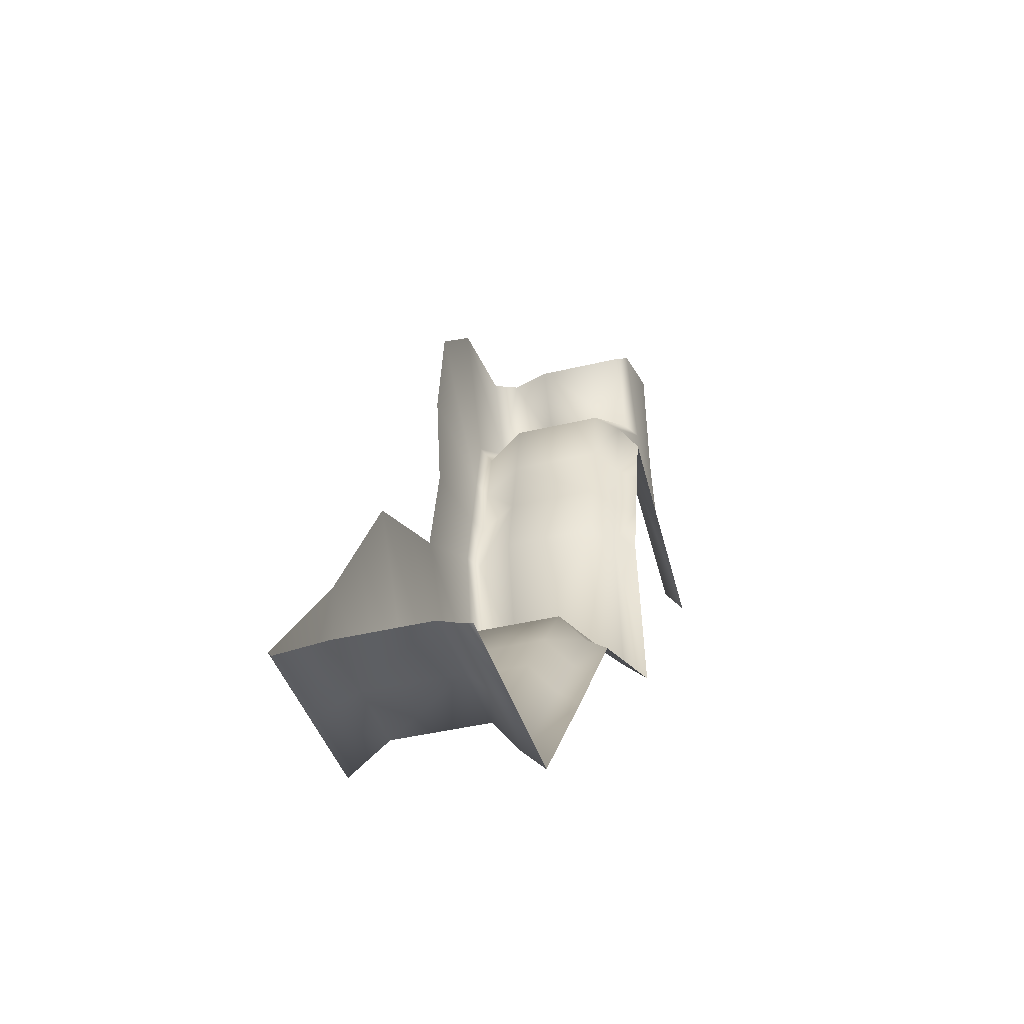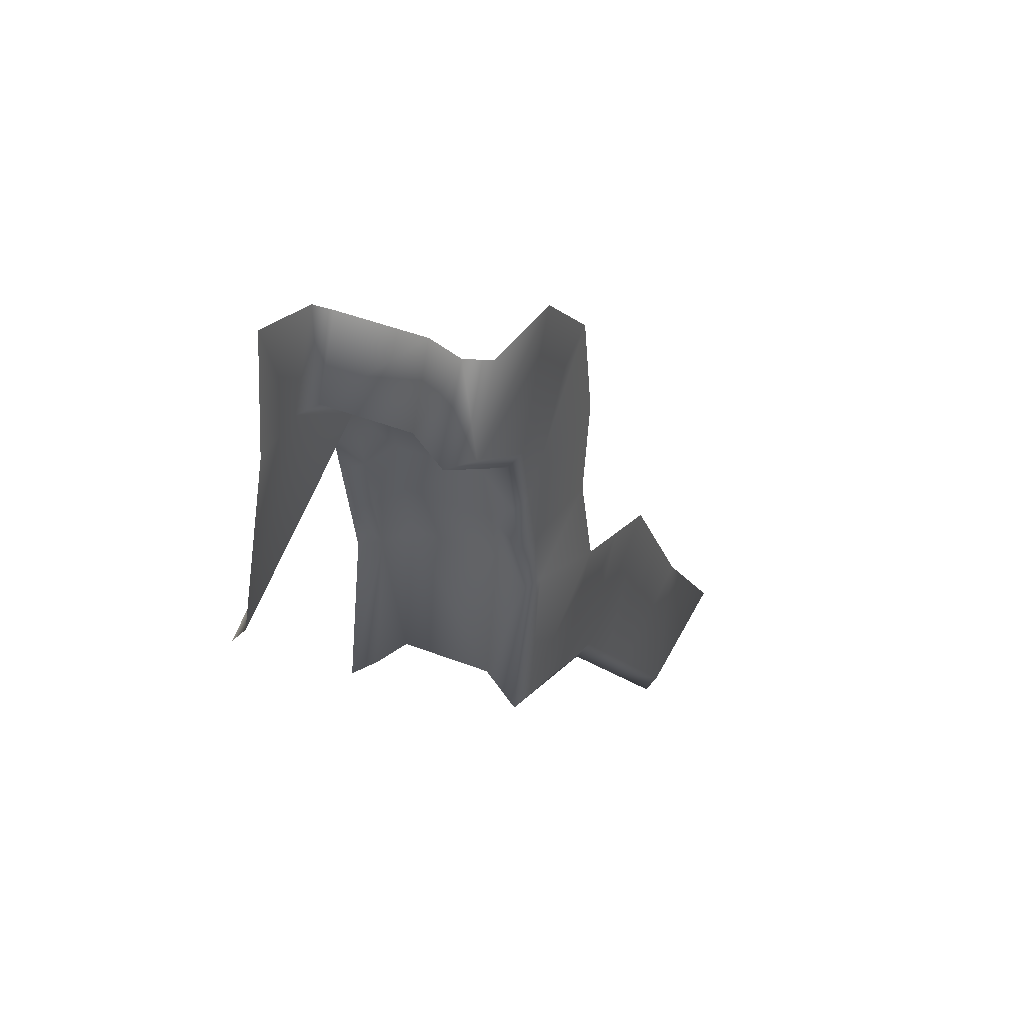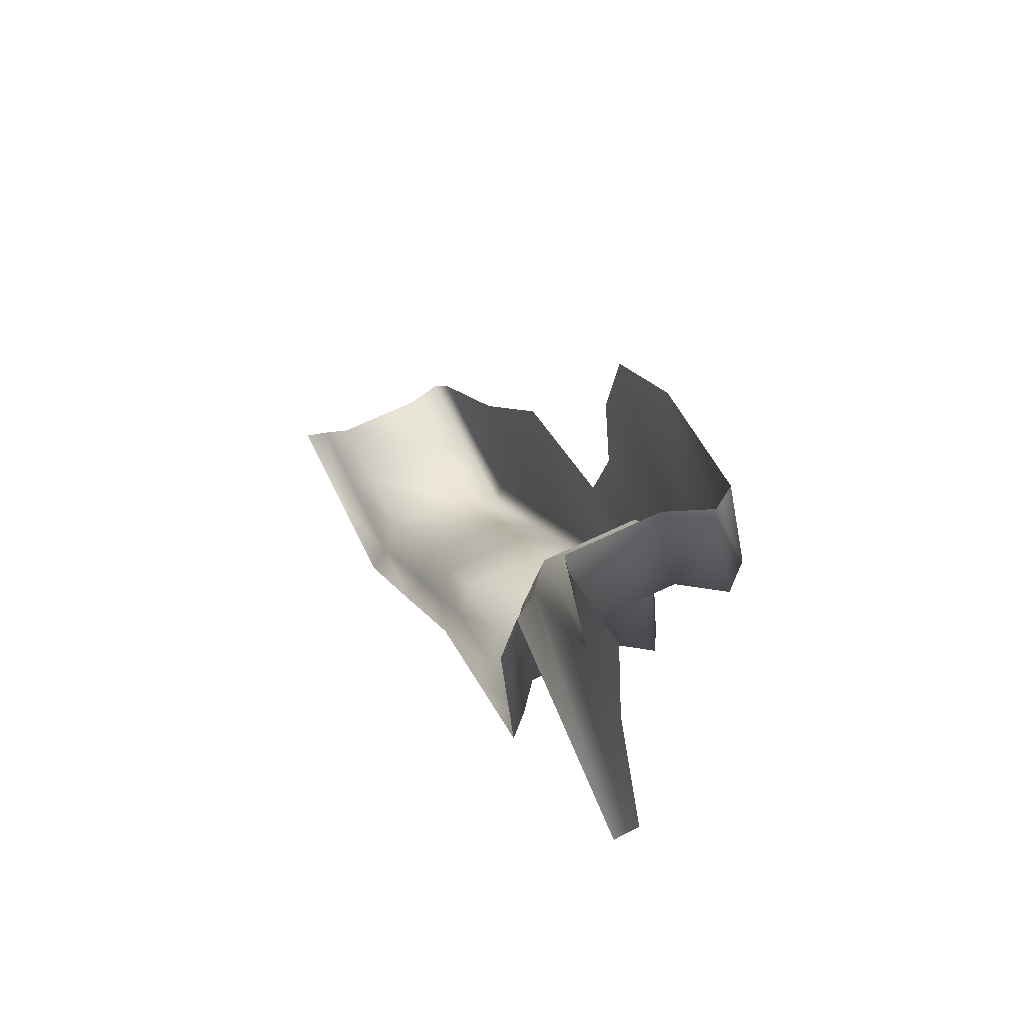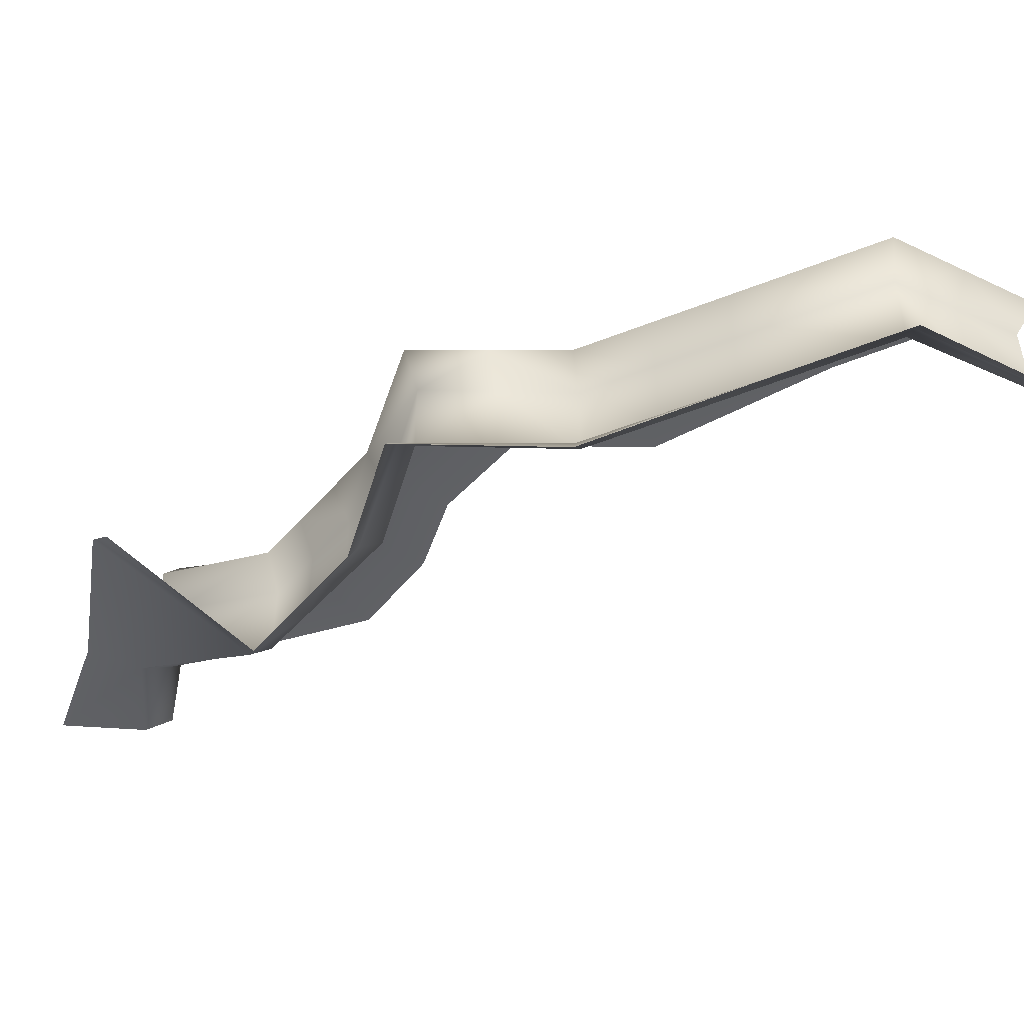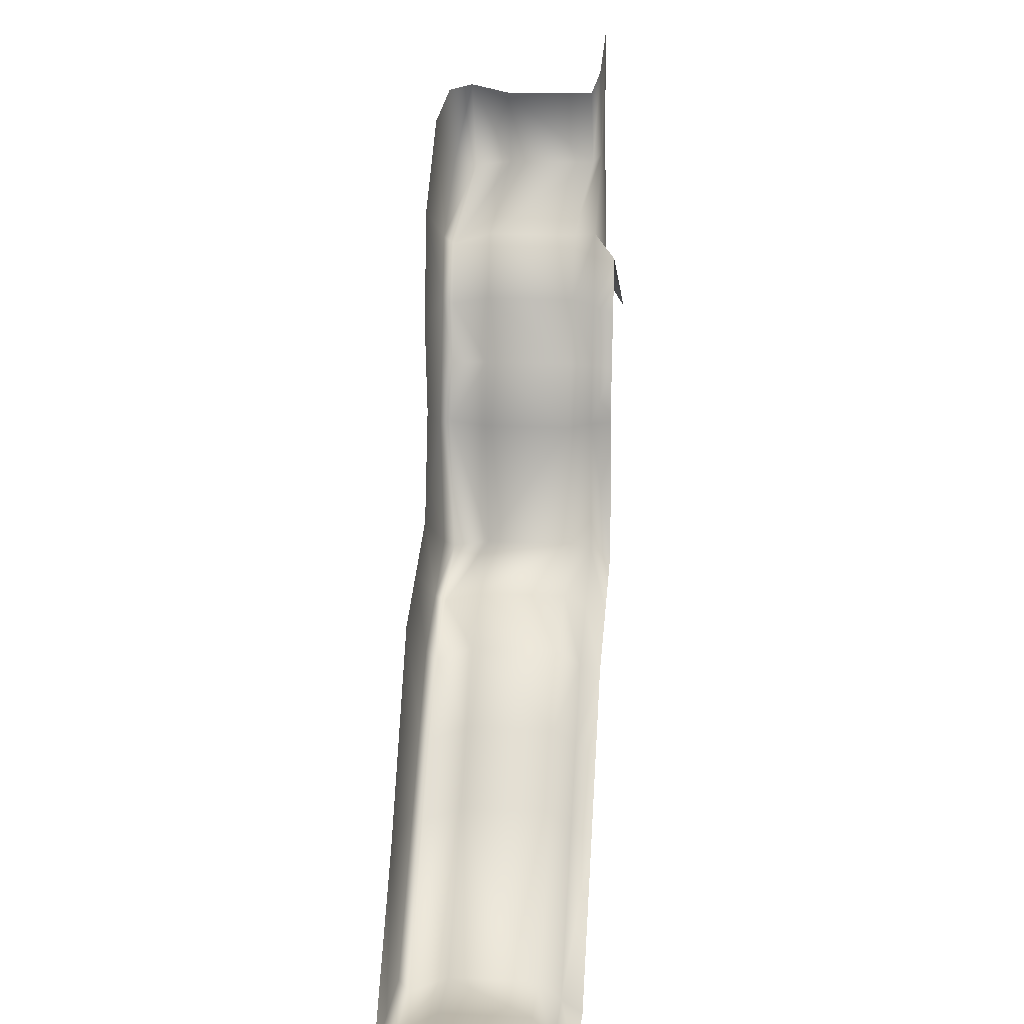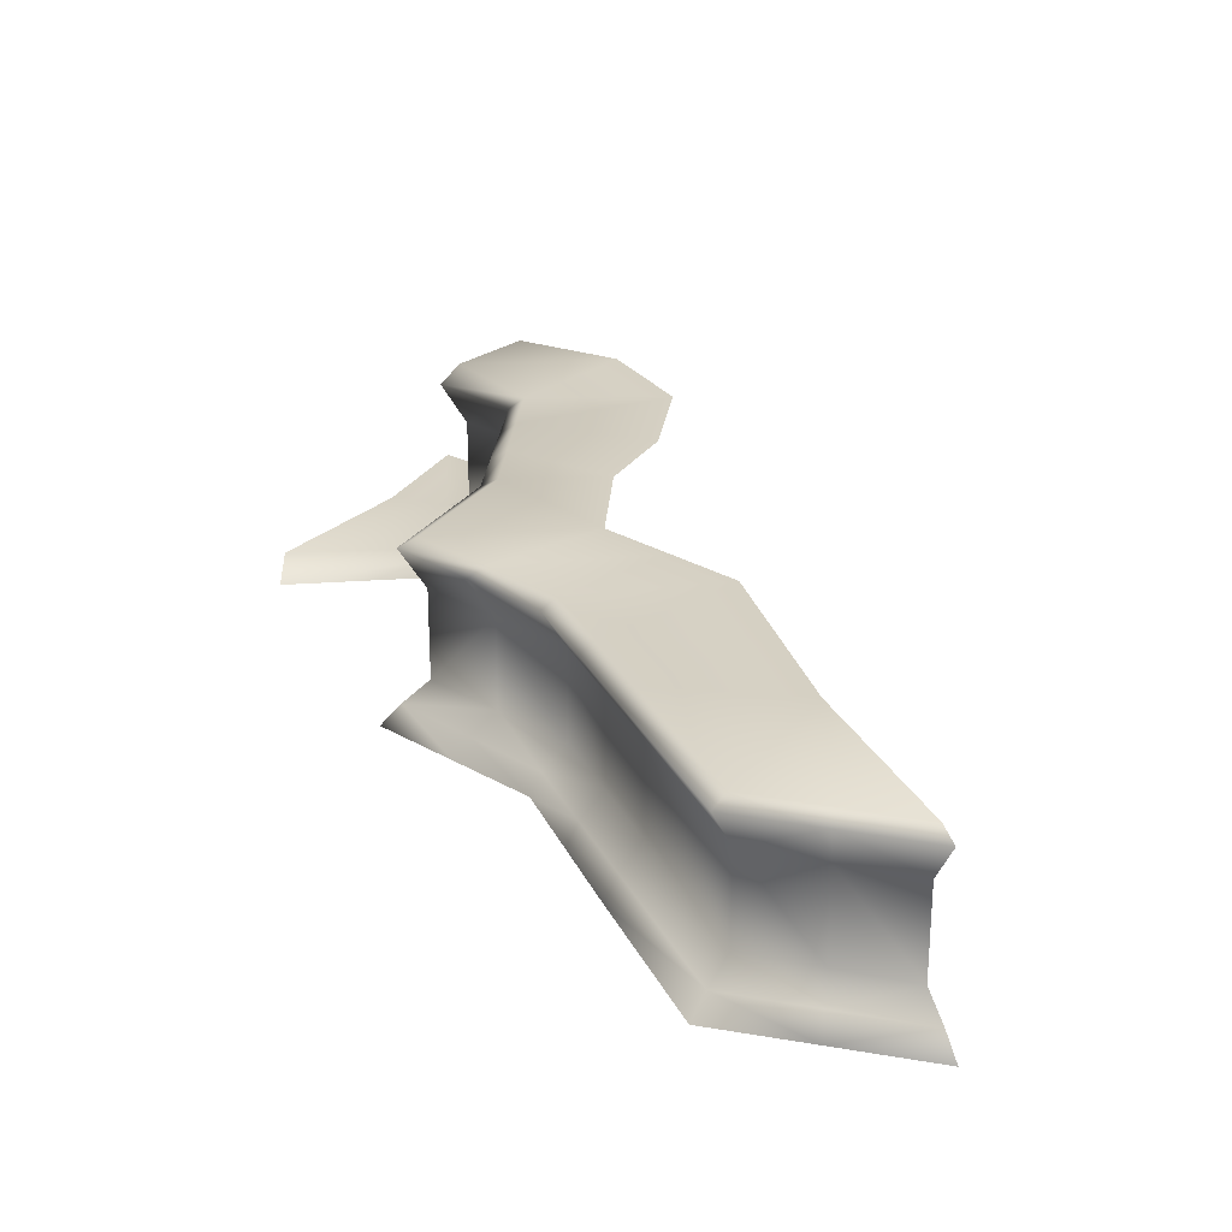
<metadata>
{"format":"obj","ext":"obj","renderer":"f3d","projection":"perspective","resolution":1024,"background":"white","views":[{"elev":-39.7,"azim":-73.1,"up":"+Z"},{"elev":43.2,"azim":114.8,"up":"+Z"},{"elev":64.7,"azim":63.9,"up":"+Z"},{"elev":-47.9,"azim":153.4,"up":"+Y"},{"elev":15.8,"azim":-84.2,"up":"+Z"},{"elev":26.2,"azim":-162.5,"up":"+Y"}]}
</metadata>
<code>
g _playsurface107
v -1.079e+04 -28.24 -1.322e+04
v -1.079e+04 172.8 -1.322e+04
v -1.087e+04 172.8 -1.305e+04
v -1.147e+04 293.6 -1.447e+04
v -1.15e+04 202.4 -1.443e+04
v -1.162e+04 202.4 -1.458e+04
v -1.133e+04 -91.6 -1.435e+04
v -1.145e+04 -91.6 -1.45e+04
v -1.147e+04 -45.73 -1.448e+04
v -1.101e+04 -45.73 -1.368e+04
v -1.098e+04 -45.73 -1.354e+04
v -1.096e+04 -91.6 -1.356e+04
v -1.099e+04 -91.6 -1.369e+04
v -1.05e+04 -91.6 -1.363e+04
v -1.094e+04 -91.6 -1.343e+04
v -1.095e+04 -45.73 -1.337e+04
v -1.121e+04 202.4 -1.42e+04
v -1.121e+04 1.419 -1.42e+04
v -1.138e+04 1.419 -1.428e+04
v -1.138e+04 202.4 -1.428e+04
v -1.117e+04 -45.73 -1.424e+04
v -1.135e+04 -45.73 -1.432e+04
v -1.117e+04 293.6 -1.423e+04
v -1.099e+04 293.6 -1.415e+04
v -1.104e+04 202.4 -1.412e+04
v -1.104e+04 1.419 -1.412e+04
v -1.099e+04 -45.73 -1.415e+04
v -1.114e+04 -91.6 -1.426e+04
v -1.099e+04 -45.73 -1.415e+04
v -1.095e+04 -91.6 -1.417e+04
v -1.114e+04 -91.6 -1.426e+04
v -1.135e+04 293.6 -1.432e+04
v -1.117e+04 -45.73 -1.424e+04
v -1.135e+04 -45.73 -1.432e+04
v -1.204e+04 293.6 -1.492e+04
v -1.203e+04 202.4 -1.488e+04
v -1.22e+04 202.4 -1.488e+04
v -1.224e+04 293.6 -1.492e+04
v -1.203e+04 1.419 -1.488e+04
v -1.22e+04 1.419 -1.488e+04
v -1.204e+04 -45.73 -1.493e+04
v -1.224e+04 -45.73 -1.492e+04
v -1.048e+04 -45.73 -1.356e+04
v -1.159e+04 293.6 -1.463e+04
v -1.15e+04 1.419 -1.443e+04
v -1.162e+04 1.419 -1.458e+04
v -1.147e+04 -45.73 -1.448e+04
v -1.159e+04 -45.73 -1.463e+04
v -1.187e+04 202.4 -1.488e+04
v -1.184e+04 293.6 -1.493e+04
v -1.187e+04 1.419 -1.488e+04
v -1.184e+04 -45.73 -1.493e+04
v -1.104e+04 293.6 -1.382e+04
v -1.102e+04 293.6 -1.368e+04
v -1.107e+04 202.4 -1.366e+04
v -1.1e+04 202.4 -1.337e+04
v -1.1e+04 1.419 -1.337e+04
v -1.096e+04 293.6 -1.34e+04
v -1.074e+04 264 -1.324e+04
v -1.095e+04 -45.73 -1.337e+04
v -1.094e+04 -91.6 -1.343e+04
v -1.087e+04 -28.24 -1.305e+04
v -1.082e+04 264 -1.303e+04
v -1.095e+04 -45.73 -1.337e+04
v -1.098e+04 -45.73 -1.354e+04
v -1.104e+04 1.419 -1.352e+04
v -1.104e+04 1.419 -1.412e+04
v -1.11e+04 1.419 -1.381e+04
v -1.104e+04 -45.73 -1.382e+04
v -1.11e+04 202.4 -1.381e+04
v -1.099e+04 293.6 -1.354e+04
v -1.104e+04 202.4 -1.352e+04
v -1.107e+04 1.419 -1.366e+04
v -1.101e+04 -45.73 -1.368e+04
v -1.104e+04 -45.73 -1.382e+04
v -1.102e+04 -91.6 -1.382e+04
v -1.104e+04 -45.73 -1.382e+04
v -1.102e+04 -91.6 -1.382e+04
v -1.095e+04 -91.6 -1.417e+04
v -1.099e+04 -45.73 -1.415e+04
v -1.184e+04 -45.73 -1.493e+04
v -1.159e+04 -45.73 -1.463e+04
v -1.158e+04 -91.6 -1.466e+04
v -1.182e+04 -91.6 -1.497e+04
v -1.224e+04 -45.73 -1.492e+04
v -1.204e+04 -45.73 -1.493e+04
v -1.205e+04 -91.6 -1.496e+04
v -1.227e+04 -91.6 -1.495e+04
v -1.145e+04 -91.6 -1.45e+04
v -1.145e+04 -91.6 -1.45e+04
v -1.099e+04 -45.73 -1.415e+04
v -1.1e+04 202.4 -1.337e+04
v -1.1e+04 1.419 -1.337e+04
v -1.104e+04 202.4 -1.412e+04
v -1.15e+04 1.419 -1.443e+04
v -1.15e+04 202.4 -1.443e+04
v -1.147e+04 -45.73 -1.448e+04
v -1.096e+04 293.6 -1.34e+04
v -1.147e+04 293.6 -1.447e+04
v -1.099e+04 293.6 -1.415e+04
f 29 30 31
f 7 33 31
f 33 7 34
f 9 7 8
f 7 9 34
f 35 50 49
f 44 49 50
f 49 44 6
f 4 6 44
f 6 4 5
f 49 36 35
f 37 35 36
f 35 37 38
f 46 5 45
f 5 46 6
f 51 6 46
f 6 51 49
f 39 49 51
f 49 39 36
f 40 36 39
f 36 40 37
f 46 45 47
f 51 46 48
f 47 48 46
f 48 47 89
f 40 39 41
f 51 41 39
f 41 51 52
f 48 52 51
f 41 42 40
f 53 54 55
f 71 55 54
f 55 71 72
f 98 72 71
f 72 98 92
f 55 70 53
f 66 92 93
f 92 66 72
f 73 72 66
f 72 73 55
f 68 55 73
f 55 68 70
f 94 70 68
f 70 94 53
f 100 53 94
f 66 93 64
f 68 73 74
f 66 74 73
f 74 66 65
f 64 65 66
f 68 67 94
f 67 68 69
f 74 69 68
f 69 91 67
f 25 23 24
f 23 25 17
f 26 17 25
f 17 26 18
f 27 18 26
f 18 27 21
f 28 21 27
f 21 22 18
f 19 18 22
f 18 19 17
f 20 17 19
f 17 20 23
f 32 23 20
f 99 32 96
f 20 96 32
f 96 20 95
f 19 95 20
f 95 19 22
f 22 97 95
f 76 75 13
f 10 13 75
f 13 10 12
f 11 12 10
f 12 11 61
f 60 61 11
f 56 1 57
f 1 56 2
f 58 2 56
f 2 58 59
f 59 63 2
f 3 2 63
f 2 3 1
f 62 1 3
f 85 86 87
f 81 87 86
f 87 81 84
f 83 84 81
f 87 88 85
f 81 82 83
f 90 83 82
f 16 14 15
f 14 16 43
f 79 77 78
f 77 79 80
v -1.161e+04 314.4 -1.459e+04
v -1.193e+04 314.4 -1.454e+04
v -1.18e+04 314.4 -1.433e+04
v -1.078e+04 314.4 -1.323e+04
v -1.086e+04 314.4 -1.304e+04
v -1.082e+04 264 -1.303e+04
v -1.193e+04 314.4 -1.454e+04
v -1.161e+04 314.4 -1.459e+04
v -1.186e+04 314.4 -1.489e+04
v -1.074e+04 264 -1.324e+04
v -1.203e+04 314.4 -1.489e+04
v -1.152e+04 314.4 -1.406e+04
v -1.12e+04 314.4 -1.421e+04
v -1.137e+04 314.4 -1.429e+04
v -1.048e+04 -45.73 -1.356e+04
v -1.095e+04 -45.73 -1.337e+04
v -1.073e+04 -45.73 -1.321e+04
v -1.059e+04 -45.73 -1.321e+04
v -1.063e+04 -45.73 -1.292e+04
v -1.073e+04 -45.73 -1.321e+04
v -1.082e+04 -45.73 -1.3e+04
v -1.063e+04 -45.73 -1.292e+04
v -1.079e+04 -28.24 -1.322e+04
v -1.087e+04 -28.24 -1.305e+04
v -1.082e+04 -45.73 -1.3e+04
v -1.073e+04 -45.73 -1.321e+04
v -1.095e+04 -45.73 -1.337e+04
v -1.1e+04 1.419 -1.337e+04
v -1.111e+04 314.4 -1.309e+04
v -1.086e+04 314.4 -1.304e+04
v -1.078e+04 314.4 -1.323e+04
v -1.099e+04 314.4 -1.338e+04
v -1.096e+04 293.6 -1.34e+04
v -1.099e+04 314.4 -1.338e+04
v -1.12e+04 314.4 -1.421e+04
v -1.117e+04 293.6 -1.423e+04
v -1.135e+04 293.6 -1.432e+04
v -1.137e+04 314.4 -1.429e+04
v -1.103e+04 314.4 -1.413e+04
v -1.099e+04 293.6 -1.415e+04
v -1.204e+04 293.6 -1.492e+04
v -1.203e+04 314.4 -1.489e+04
v -1.186e+04 314.4 -1.489e+04
v -1.184e+04 293.6 -1.493e+04
v -1.147e+04 293.6 -1.447e+04
v -1.149e+04 314.4 -1.444e+04
v -1.147e+04 293.6 -1.447e+04
v -1.159e+04 293.6 -1.463e+04
v -1.161e+04 314.4 -1.459e+04
v -1.149e+04 314.4 -1.444e+04
v -1.096e+04 293.6 -1.34e+04
v -1.099e+04 293.6 -1.354e+04
v -1.102e+04 314.4 -1.352e+04
v -1.099e+04 314.4 -1.338e+04
v -1.102e+04 293.6 -1.368e+04
v -1.105e+04 314.4 -1.367e+04
v -1.224e+04 293.6 -1.492e+04
v -1.221e+04 314.4 -1.489e+04
v -1.108e+04 314.4 -1.381e+04
v -1.104e+04 293.6 -1.382e+04
v -1.099e+04 293.6 -1.415e+04
v -1.103e+04 314.4 -1.413e+04
v -1.105e+04 314.4 -1.367e+04
v -1.102e+04 293.6 -1.368e+04
v -1.221e+04 314.4 -1.489e+04
v -1.136e+04 314.4 -1.398e+04
v -1.103e+04 314.4 -1.413e+04
v -1.149e+04 314.4 -1.444e+04
v -1.167e+04 314.4 -1.413e+04
v -1.137e+04 314.4 -1.429e+04
v -1.133e+04 314.4 -1.352e+04
v -1.129e+04 314.4 -1.327e+04
v -1.102e+04 314.4 -1.352e+04
v -1.105e+04 314.4 -1.367e+04
v -1.13e+04 314.4 -1.373e+04
v -1.108e+04 314.4 -1.381e+04
v -1.13e+04 314.4 -1.373e+04
v -1.105e+04 314.4 -1.367e+04
v -1.152e+04 314.4 -1.406e+04
f 120 121 122
f 103 101 102
f 101 103 168
f 169 168 103
f 168 169 170
f 179 170 169
f 130 131 129
f 132 129 131
f 129 132 172
f 173 172 132
f 172 173 171
f 174 171 173
f 171 174 177
f 150 147 149
f 148 149 147
f 149 148 143
f 144 143 148
f 143 144 141
f 157 158 141
f 142 141 158
f 141 142 143
f 124 125 123
f 126 123 125
f 123 126 128
f 127 128 126
f 133 134 110
f 104 110 134
f 110 104 106
f 105 106 104
f 140 136 135
f 137 135 136
f 135 137 138
f 146 138 137
f 135 139 140
f 137 145 146
f 160 163 164
f 163 160 159
f 161 159 160
f 159 161 162
f 176 175 178
f 175 176 166
f 167 166 176
f 166 167 113
f 113 112 166
f 112 113 114
f 108 109 107
f 111 107 109
f 107 111 165
f 119 118 117
f 115 117 118
f 117 115 116
f 151 153 154
f 153 151 152
f 153 155 156
f 155 153 152

</code>
